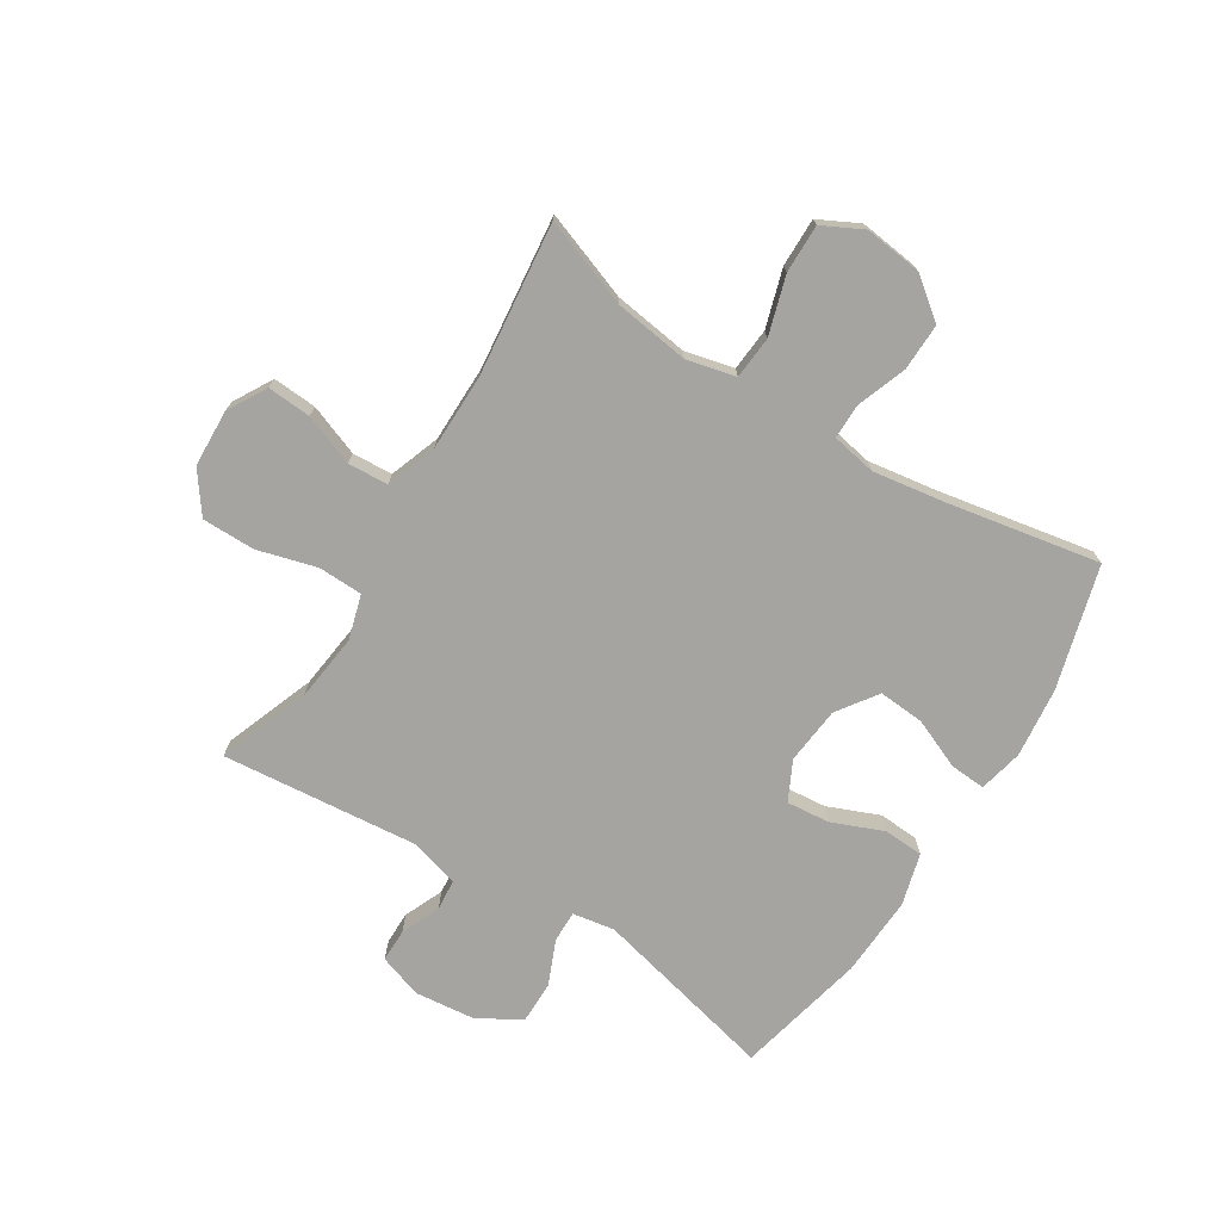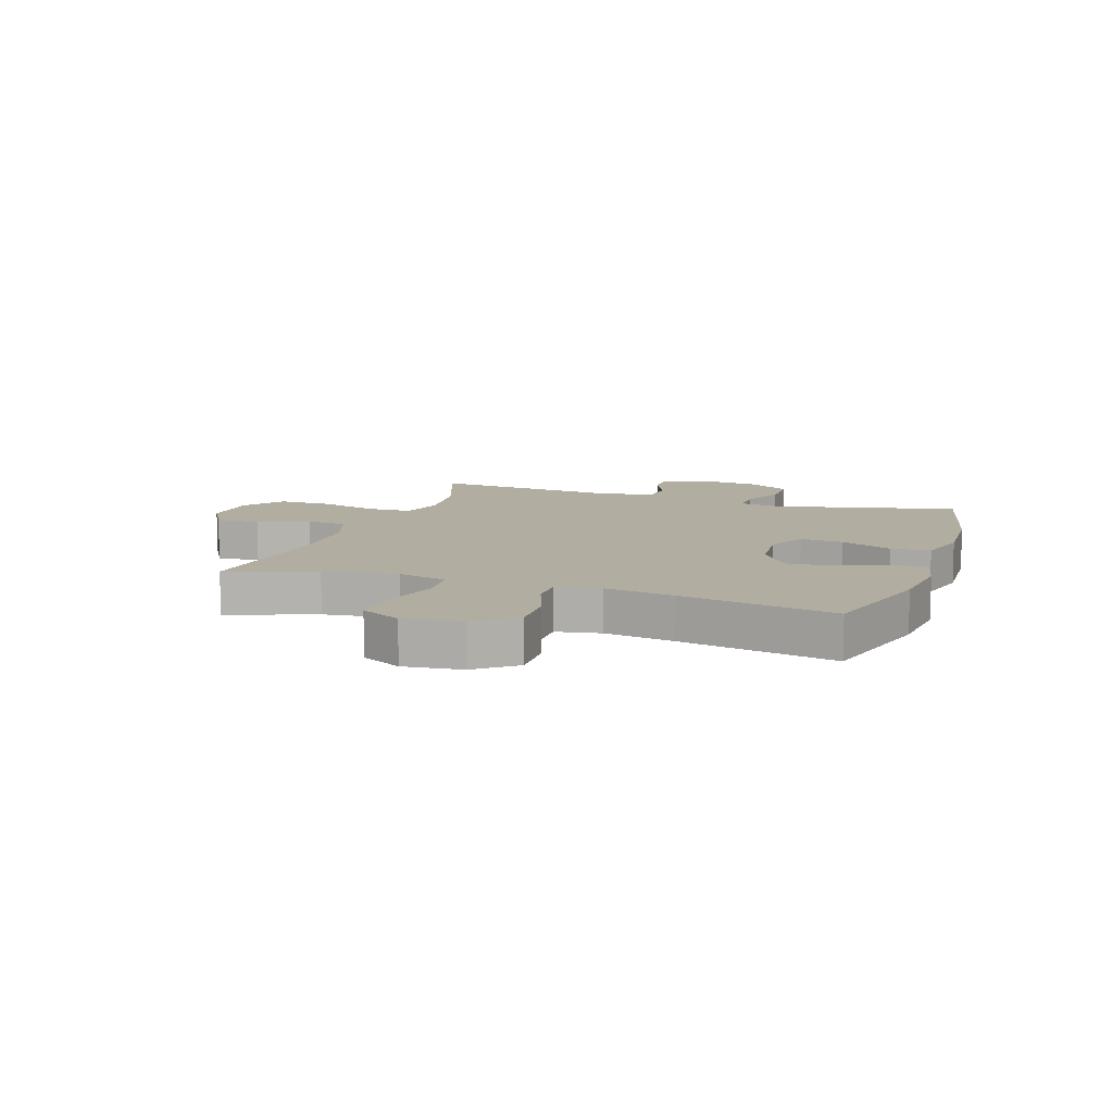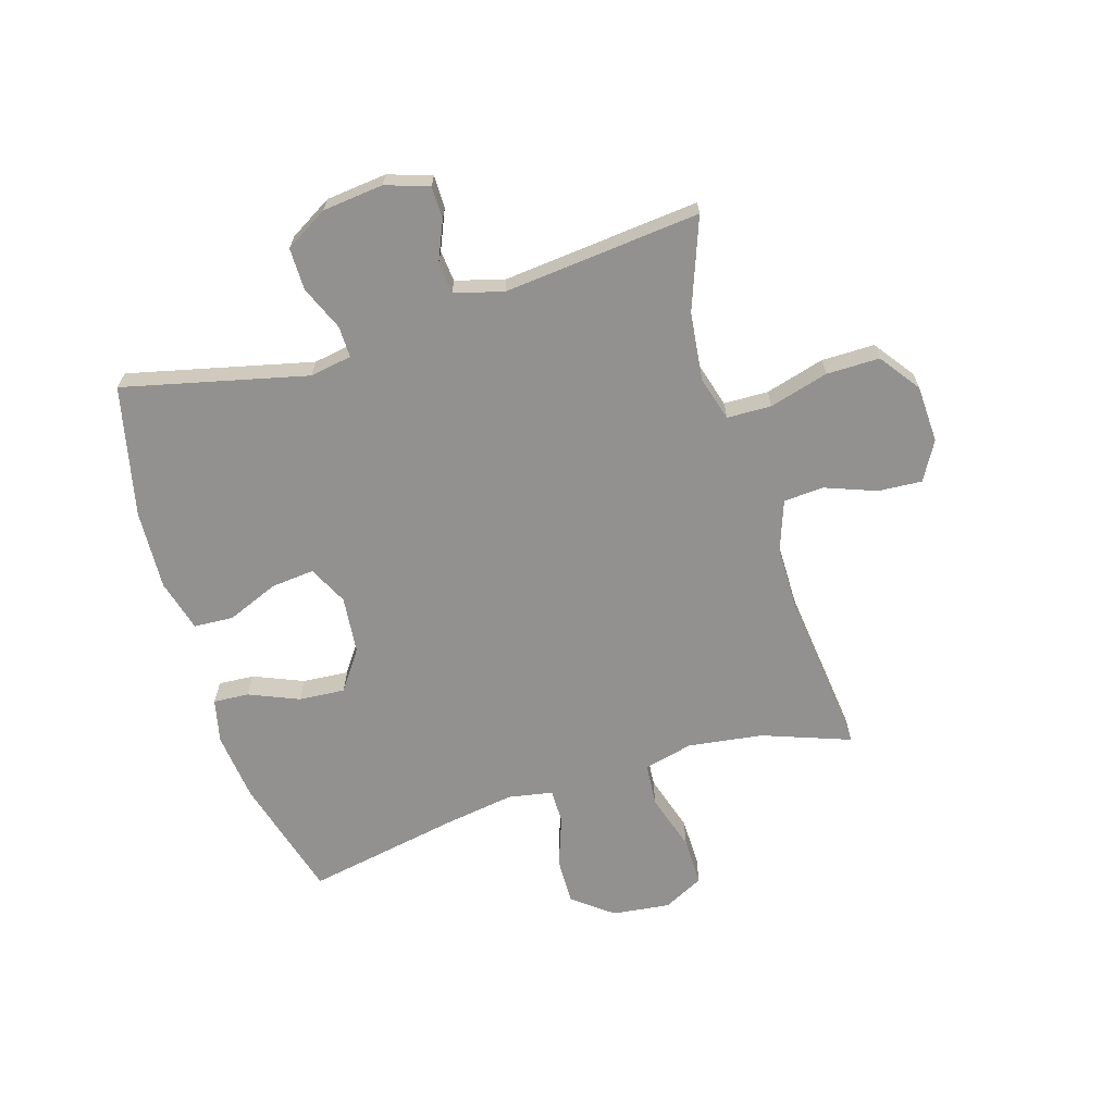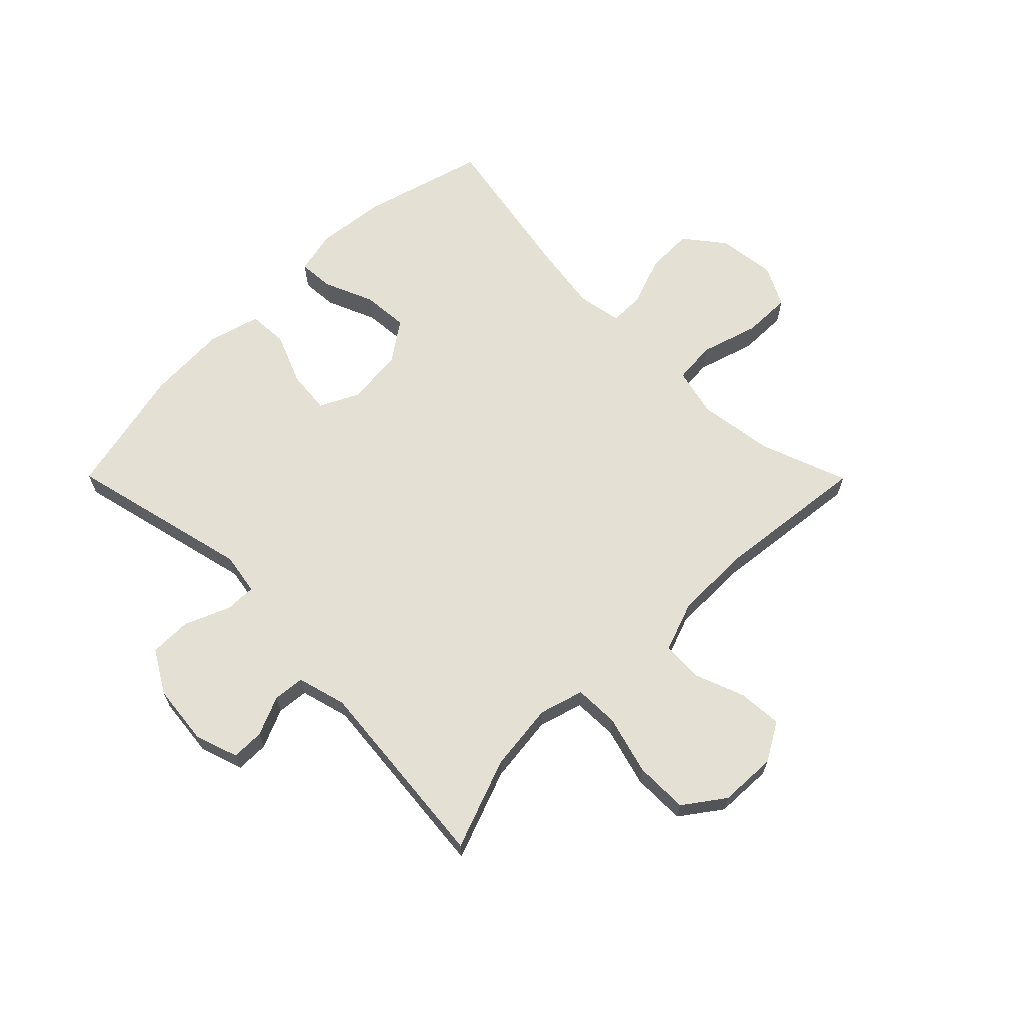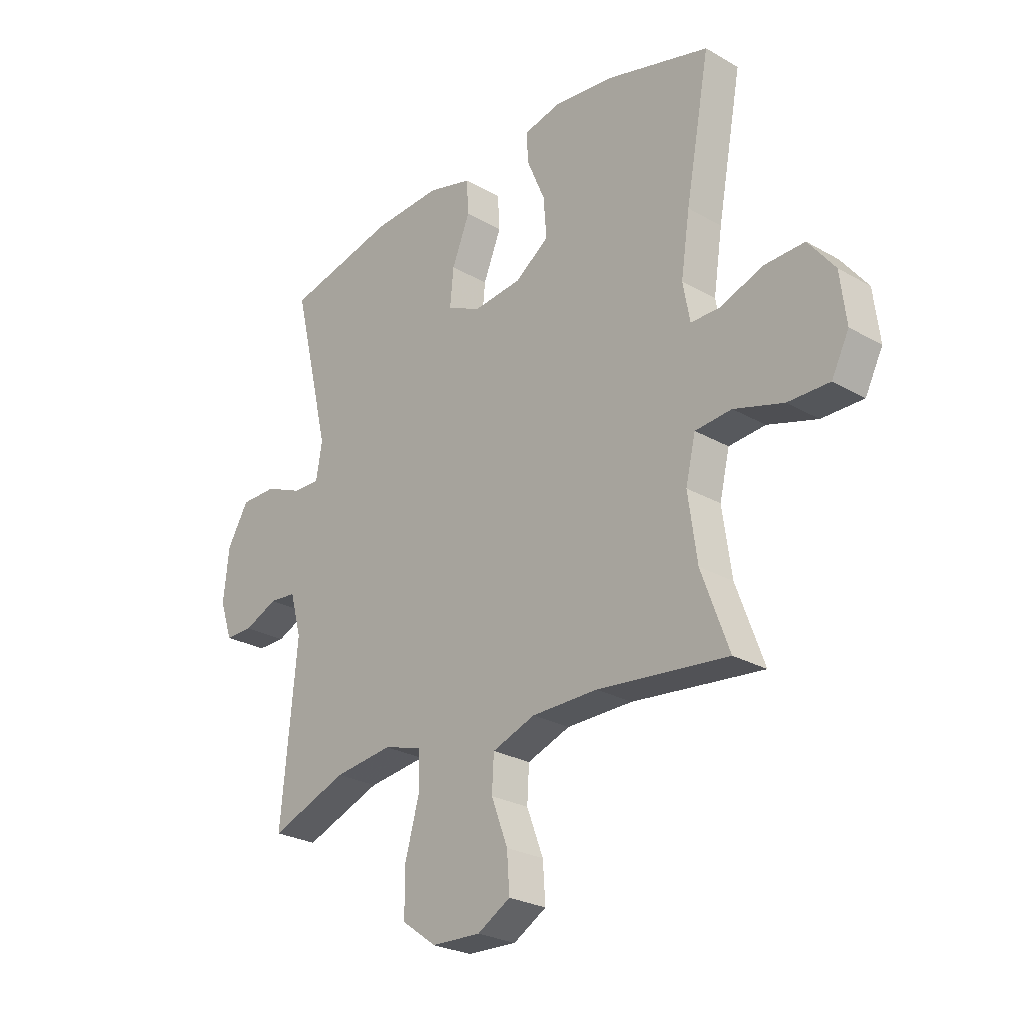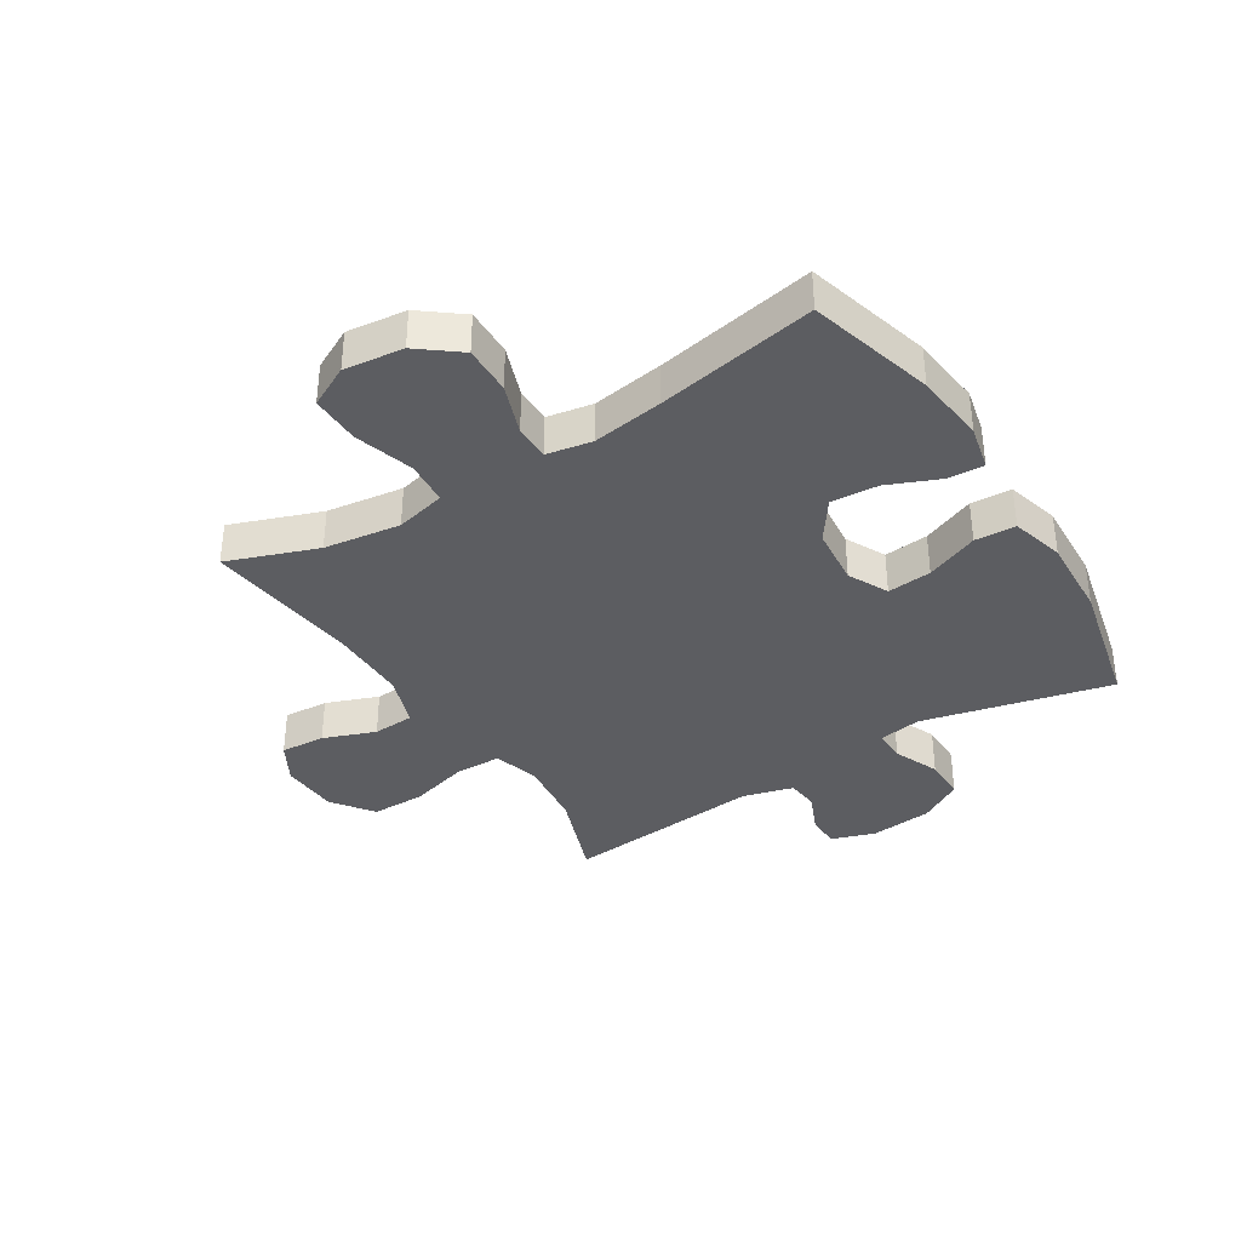
<metadata>
{"format":"obj","ext":"obj","renderer":"f3d","projection":"perspective","resolution":1024,"background":"white","views":[{"elev":-73.4,"azim":-122.0,"up":"+Y"},{"elev":10.4,"azim":-71.1,"up":"+Y"},{"elev":-66.1,"azim":107.1,"up":"+Y"},{"elev":65.3,"azim":135.2,"up":"+Y"},{"elev":-26.1,"azim":-132.2,"up":"+Z"},{"elev":-36.8,"azim":-57.8,"up":"+Y"}]}
</metadata>
<code>
v -0.5 0.07 -0.5
v -0.445 0.07 -0.35
v -0.427 0.07 -0.222
v -0.447 0.07 -0.138
v -0.52 0.07 -0.132
v -0.619 0.07 -0.162
v -0.702 0.07 -0.163
v -0.737 0.07 -0.094
v -0.725 0.07 0.005
v -0.672 0.07 0.073
v -0.591 0.07 0.071
v -0.506 0.07 0.04
v -0.447 0.07 0.04
v -0.433 0.07 0.116
v -0.451 0.07 0.235
v -0.5 0.07 0.5
v -0.29 0.07 0.558
v -0.171 0.07 0.571
v -0.096 0.07 0.554
v -0.1 0.07 0.493
v -0.136 0.07 0.408
v -0.142 0.07 0.329
v -0.074 0.07 0.281
v 0.024 0.07 0.271
v 0.091 0.07 0.304
v 0.084 0.07 0.378
v 0.048 0.07 0.466
v 0.052 0.07 0.534
v 0.141 0.07 0.558
v 0.278 0.07 0.551
v 0.5 0.07 0.5
v 0.425 0.07 0.186
v 0.437 0.07 0.114
v 0.491 0.07 0.115
v 0.567 0.07 0.147
v 0.639 0.07 0.147
v 0.682 0.07 0.074
v 0.693 0.07 -0.03
v 0.668 0.07 -0.104
v 0.612 0.07 -0.104
v 0.545 0.07 -0.075
v 0.491 0.07 -0.08
v 0.468 0.07 -0.164
v 0.5 0.07 -0.5
v 0.345 0.07 -0.442
v 0.228 0.07 -0.428
v 0.152 0.07 -0.45
v 0.15 0.07 -0.526
v 0.178 0.07 -0.627
v 0.178 0.07 -0.718
v 0.109 0.07 -0.768
v 0.011 0.07 -0.772
v -0.055 0.07 -0.734
v -0.05 0.07 -0.659
v -0.017 0.07 -0.572
v -0.021 0.07 -0.503
v -0.107 0.07 -0.472
v -0.239 0.07 -0.471
v -0.5 0 -0.5
v -0.445 0 -0.35
v -0.427 0 -0.222
v -0.447 0 -0.138
v -0.52 0 -0.132
v -0.619 0 -0.162
v -0.702 0 -0.163
v -0.737 0 -0.094
v -0.725 0 0.005
v -0.672 0 0.073
v -0.591 0 0.071
v -0.506 0 0.04
v -0.447 0 0.04
v -0.433 0 0.116
v -0.451 0 0.235
v -0.5 0 0.5
v -0.29 0 0.558
v -0.171 0 0.571
v -0.096 0 0.554
v -0.1 0 0.493
v -0.136 0 0.408
v -0.142 0 0.329
v -0.074 0 0.281
v 0.024 0 0.271
v 0.091 0 0.304
v 0.084 0 0.378
v 0.048 0 0.466
v 0.052 0 0.534
v 0.141 0 0.558
v 0.278 0 0.551
v 0.5 0 0.5
v 0.425 0 0.186
v 0.437 0 0.114
v 0.491 0 0.115
v 0.567 0 0.147
v 0.639 0 0.147
v 0.682 0 0.074
v 0.693 0 -0.03
v 0.668 0 -0.104
v 0.612 0 -0.104
v 0.545 0 -0.075
v 0.491 0 -0.08
v 0.468 0 -0.164
v 0.5 0 -0.5
v 0.345 0 -0.442
v 0.228 0 -0.428
v 0.152 0 -0.45
v 0.15 0 -0.526
v 0.178 0 -0.627
v 0.178 0 -0.718
v 0.109 0 -0.768
v 0.011 0 -0.772
v -0.055 0 -0.734
v -0.05 0 -0.659
v -0.017 0 -0.572
v -0.021 0 -0.503
v -0.107 0 -0.472
v -0.239 0 -0.471
f 53 54 55
f 52 53 55
f 51 52 55
f 50 51 55
f 49 50 55
f 48 49 55
f 47 48 55 56
f 43 44 45
f 42 43 45 46
f 39 40 41
f 38 39 41
f 37 38 41
f 36 37 41
f 35 36 41
f 34 35 41
f 33 34 41 42
f 30 31 32
f 29 30 32
f 28 29 32
f 27 28 32
f 26 27 32
f 25 26 32 33
f 42 46 47
f 33 42 47
f 25 33 47
f 24 25 47
f 19 20 21
f 18 19 21
f 17 18 21
f 16 17 21
f 15 16 21
f 14 15 21 22
f 13 14 22 23
f 10 11 12
f 9 10 12
f 8 9 12
f 7 8 12
f 6 7 12
f 5 6 12
f 4 5 12 13
f 47 56 57
f 24 47 57
f 23 24 57
f 13 23 57
f 4 13 57
f 3 4 57
f 2 3 57 58
f 1 2 58
f 113 112 111
f 113 111 110
f 113 110 109
f 113 109 108
f 113 108 107
f 113 107 106
f 114 113 106 105
f 103 102 101
f 104 103 101 100
f 99 98 97
f 99 97 96
f 99 96 95
f 99 95 94
f 99 94 93
f 99 93 92
f 100 99 92 91
f 90 89 88
f 90 88 87
f 90 87 86
f 90 86 85
f 90 85 84
f 91 90 84 83
f 105 104 100
f 105 100 91
f 105 91 83
f 105 83 82
f 79 78 77
f 79 77 76
f 79 76 75
f 79 75 74
f 79 74 73
f 80 79 73 72
f 81 80 72 71
f 70 69 68
f 70 68 67
f 70 67 66
f 70 66 65
f 70 65 64
f 70 64 63
f 71 70 63 62
f 115 114 105
f 115 105 82
f 115 82 81
f 115 81 71
f 115 71 62
f 115 62 61
f 116 115 61 60
f 116 60 59
f 1 59 60 2
f 2 60 61 3
f 3 61 62 4
f 4 62 63 5
f 5 63 64 6
f 6 64 65 7
f 7 65 66 8
f 8 66 67 9
f 9 67 68 10
f 10 68 69 11
f 11 69 70 12
f 12 70 71 13
f 13 71 72 14
f 14 72 73 15
f 15 73 74 16
f 16 74 75 17
f 17 75 76 18
f 18 76 77 19
f 19 77 78 20
f 20 78 79 21
f 21 79 80 22
f 22 80 81 23
f 23 81 82 24
f 24 82 83 25
f 25 83 84 26
f 26 84 85 27
f 27 85 86 28
f 28 86 87 29
f 29 87 88 30
f 30 88 89 31
f 31 89 90 32
f 32 90 91 33
f 33 91 92 34
f 34 92 93 35
f 35 93 94 36
f 36 94 95 37
f 37 95 96 38
f 38 96 97 39
f 39 97 98 40
f 40 98 99 41
f 41 99 100 42
f 42 100 101 43
f 43 101 102 44
f 44 102 103 45
f 45 103 104 46
f 46 104 105 47
f 47 105 106 48
f 48 106 107 49
f 49 107 108 50
f 50 108 109 51
f 51 109 110 52
f 52 110 111 53
f 53 111 112 54
f 54 112 113 55
f 55 113 114 56
f 56 114 115 57
f 57 115 116 58
f 58 116 59 1

</code>
